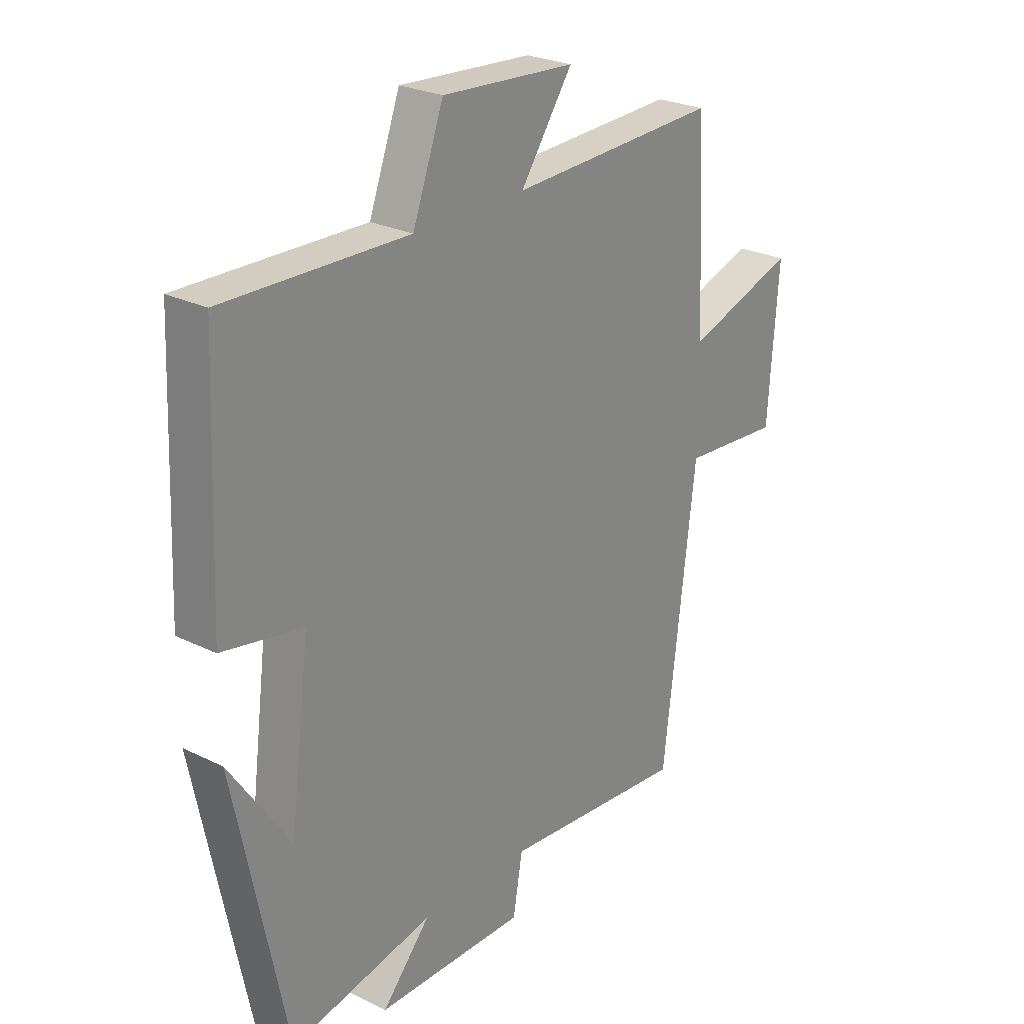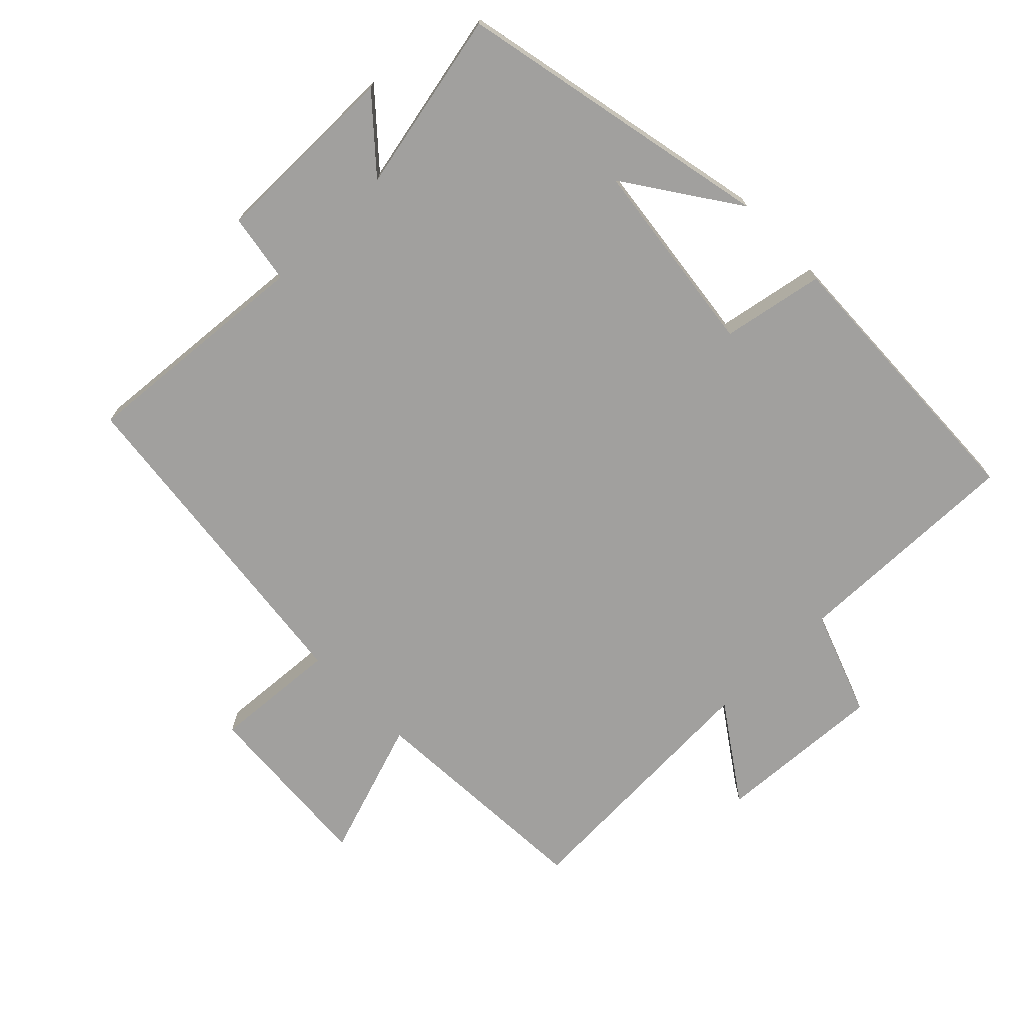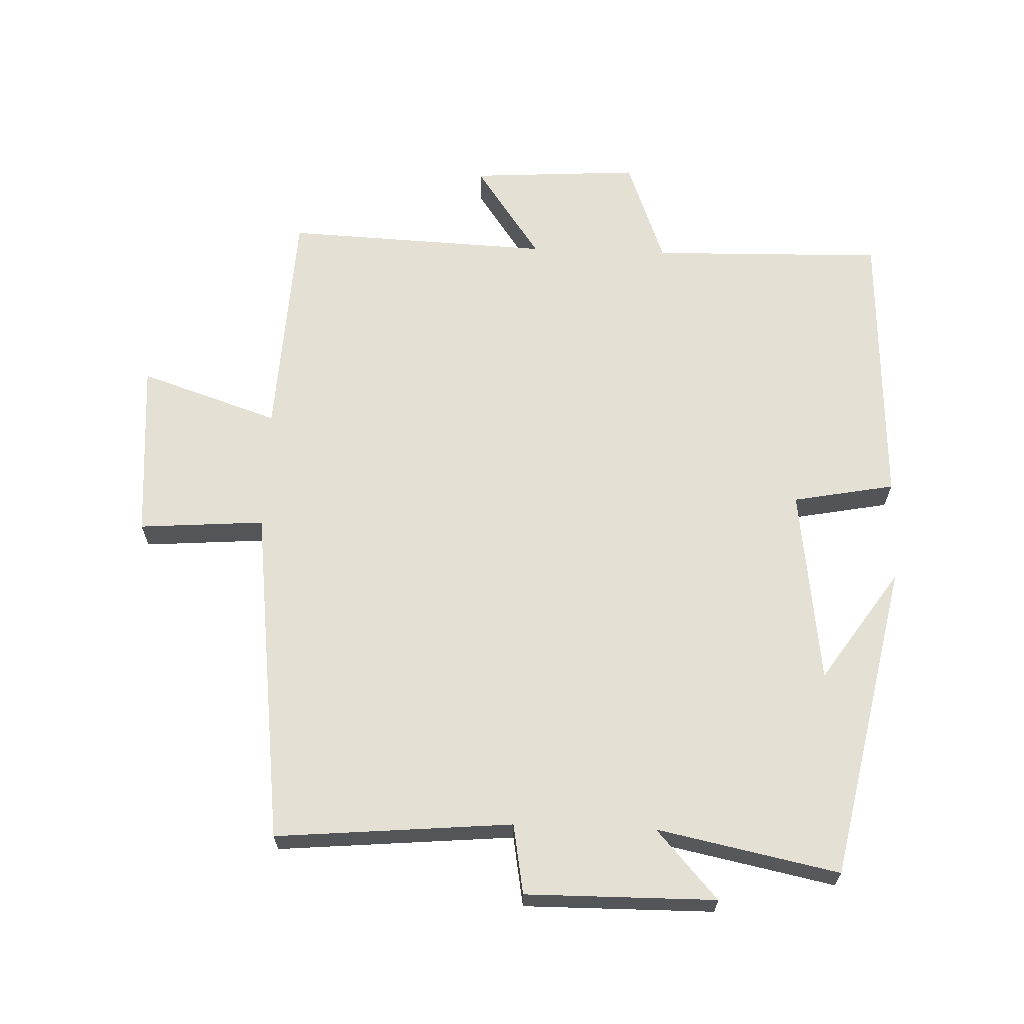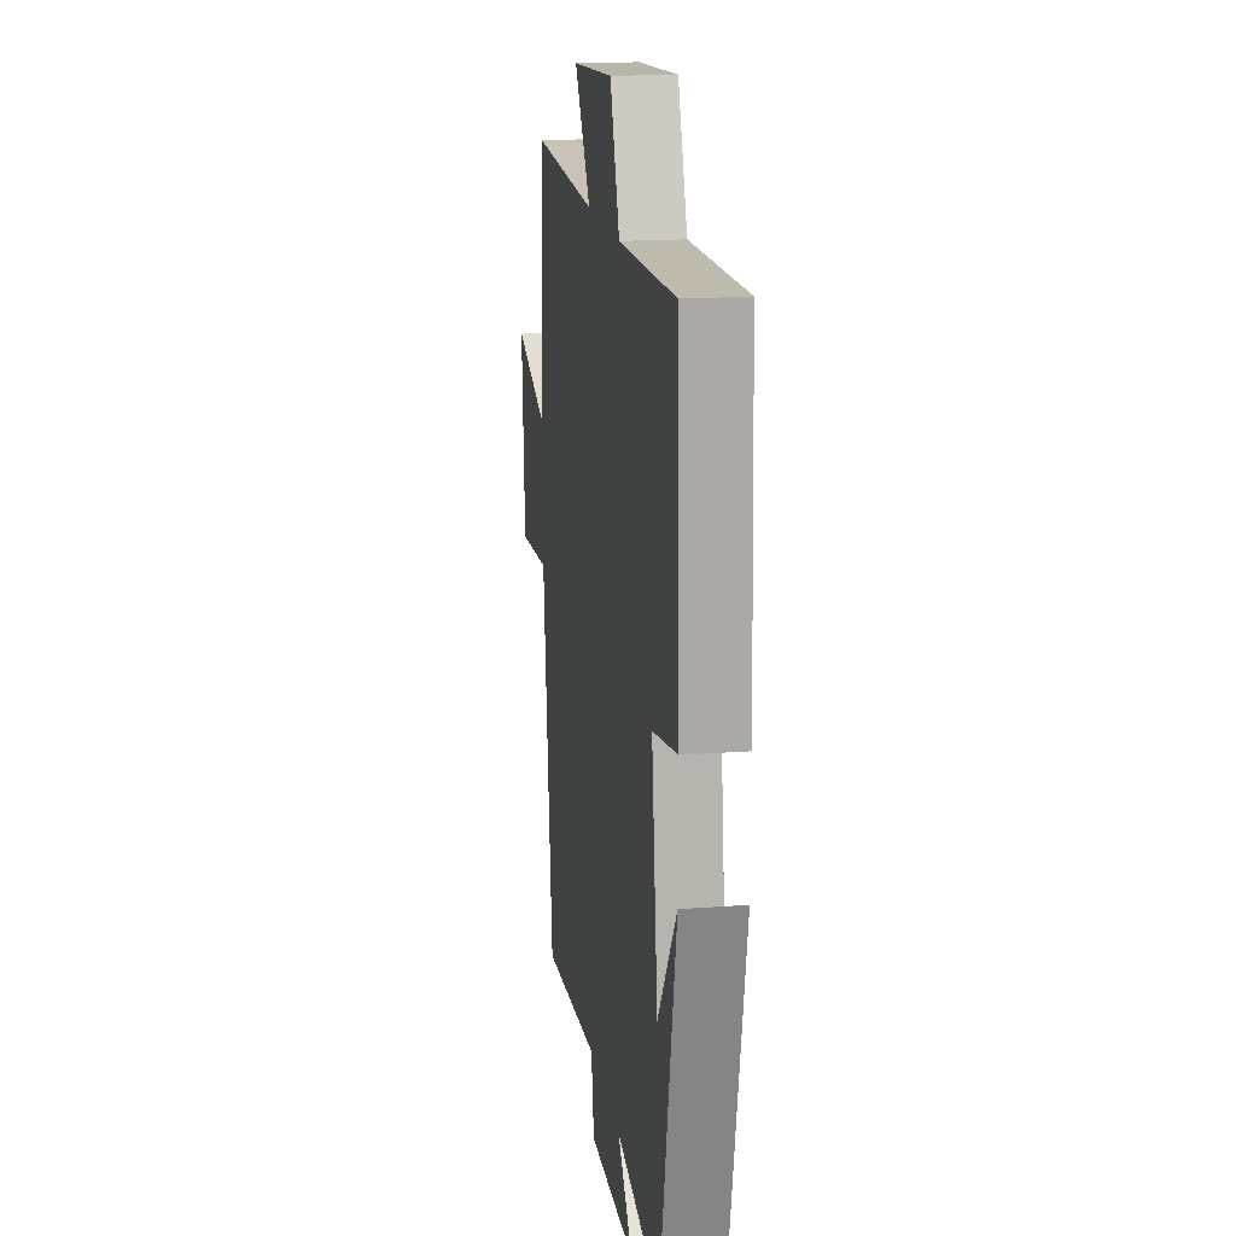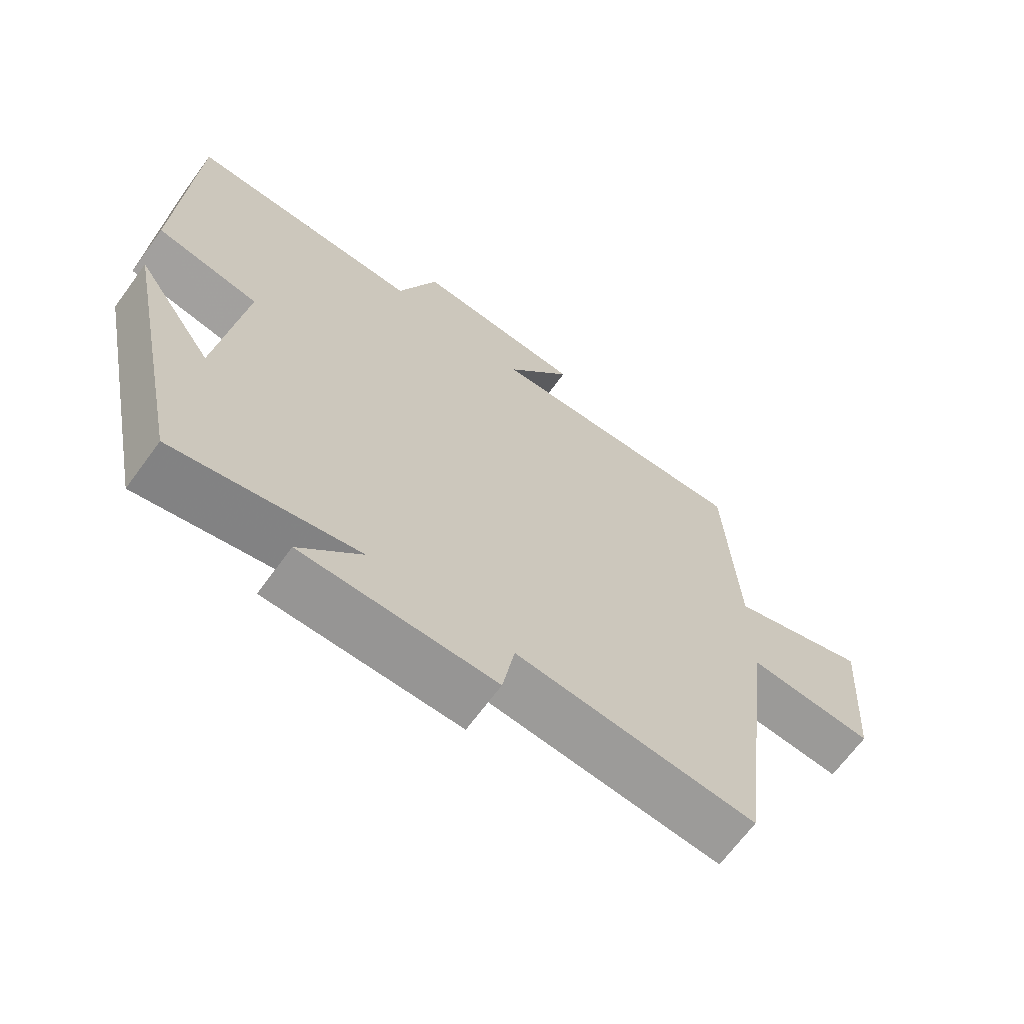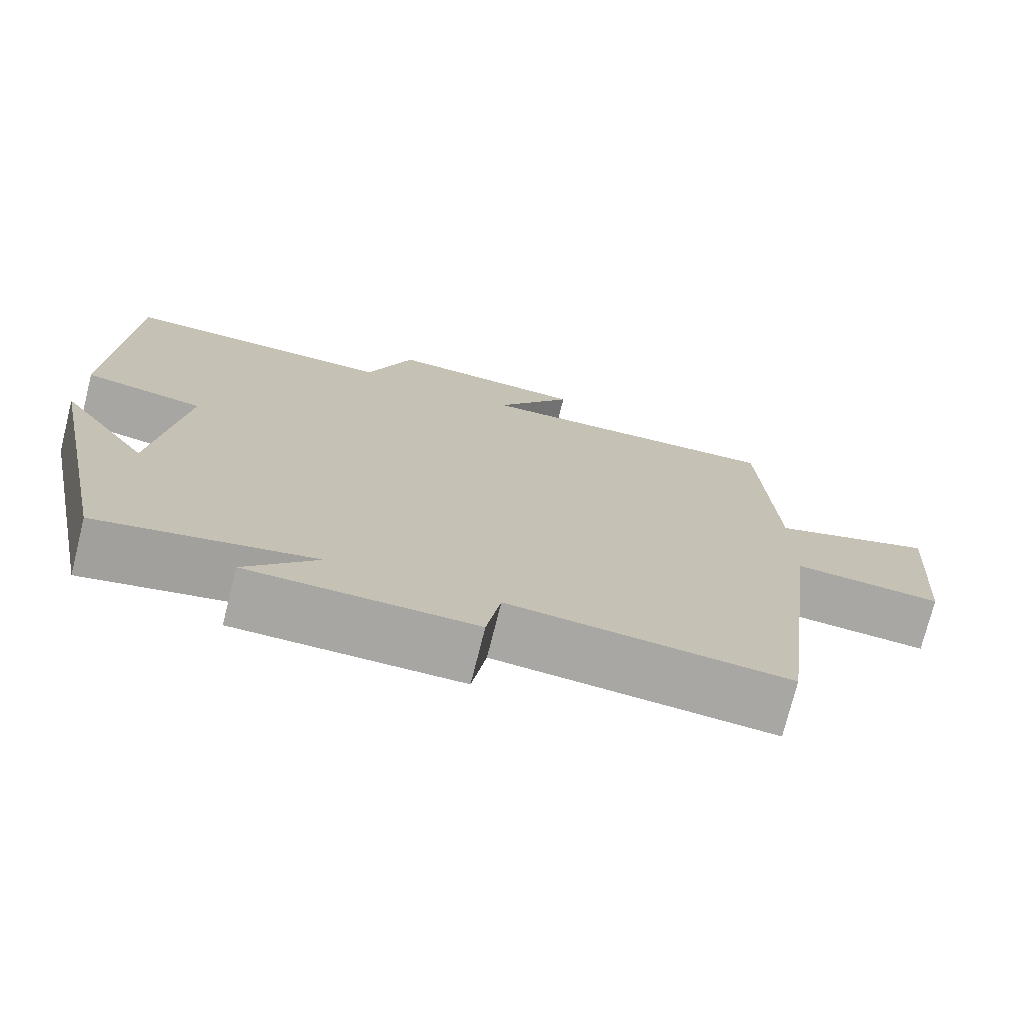
<metadata>
{"format":"obj","ext":"obj","renderer":"f3d","projection":"perspective","resolution":1024,"background":"white","views":[{"elev":25.5,"azim":-51.5,"up":"+Z"},{"elev":-71.8,"azim":-135.4,"up":"+Y"},{"elev":65.3,"azim":-177.9,"up":"+Y"},{"elev":17.1,"azim":-98.7,"up":"+Z"},{"elev":-67.4,"azim":-36.2,"up":"+Z"},{"elev":-74.3,"azim":-14.1,"up":"+Z"}]}
</metadata>
<code>
v 0.482 0.07 0.517
v 0.5 0.07 0.164
v 0.709 0.07 0.234
v 0.689 0.07 -0.036
v 0.5 0.07 -0.022
v 0.438 0.07 -0.531
v 0.083 0.07 -0.5
v 0.065 0.07 -0.605
v -0.221 0.07 -0.603
v -0.129 0.07 -0.5
v -0.402 0.07 -0.556
v -0.5 0.07 -0.078
v -0.385 0.07 -0.247
v -0.347 0.07 0.049
v -0.5 0.07 0.078
v -0.482 0.07 0.508
v -0.132 0.07 0.5
v -0.073 0.07 0.659
v 0.181 0.07 0.643
v 0.082 0.07 0.5
v 0.482 0 0.517
v 0.5 0 0.164
v 0.709 0 0.234
v 0.689 0 -0.036
v 0.5 0 -0.022
v 0.438 0 -0.531
v 0.083 0 -0.5
v 0.065 0 -0.605
v -0.221 0 -0.603
v -0.129 0 -0.5
v -0.402 0 -0.556
v -0.5 0 -0.078
v -0.385 0 -0.247
v -0.347 0 0.049
v -0.5 0 0.078
v -0.482 0 0.508
v -0.132 0 0.5
v -0.073 0 0.659
v 0.181 0 0.643
v 0.082 0 0.5
f 17 18 19 20
f 14 15 16 17
f 13 14 17 20
f 11 12 13
f 10 11 13 20
f 7 8 9 10
f 7 10 20 1
f 5 6 7 1
f 2 3 4 5
f 1 2 5
f 40 39 38 37
f 37 36 35 34
f 40 37 34 33
f 33 32 31
f 40 33 31 30
f 30 29 28 27
f 21 40 30 27
f 21 27 26 25
f 25 24 23 22
f 25 22 21
f 1 21 22 2
f 2 22 23 3
f 3 23 24 4
f 4 24 25 5
f 5 25 26 6
f 6 26 27 7
f 7 27 28 8
f 8 28 29 9
f 9 29 30 10
f 10 30 31 11
f 11 31 32 12
f 12 32 33 13
f 13 33 34 14
f 14 34 35 15
f 15 35 36 16
f 16 36 37 17
f 17 37 38 18
f 18 38 39 19
f 19 39 40 20
f 20 40 21 1

</code>
